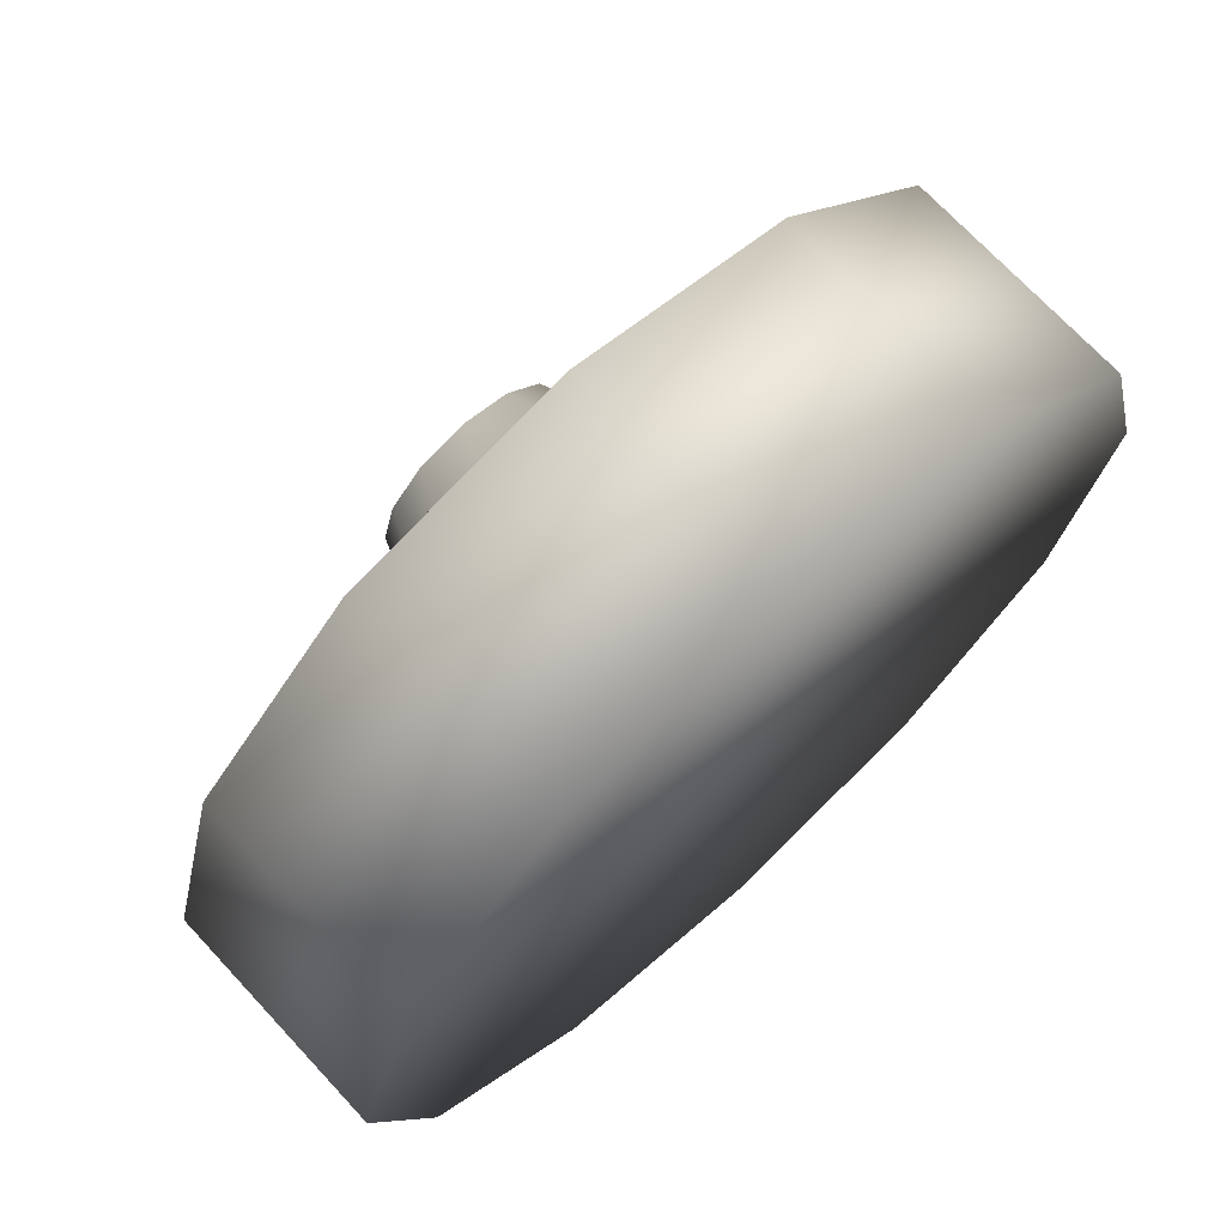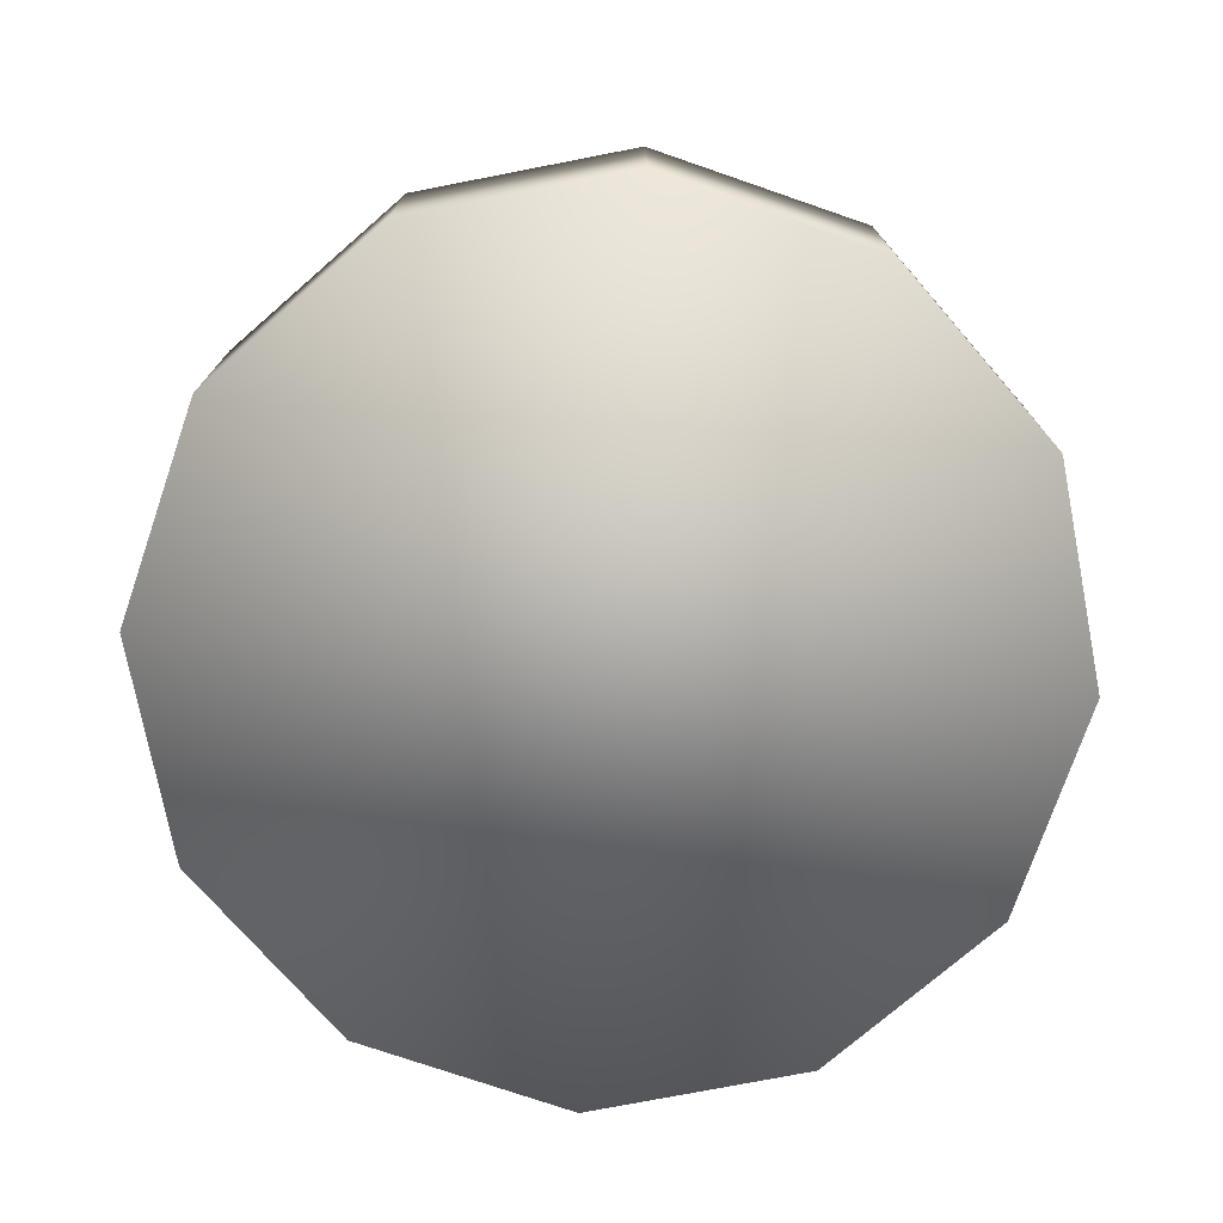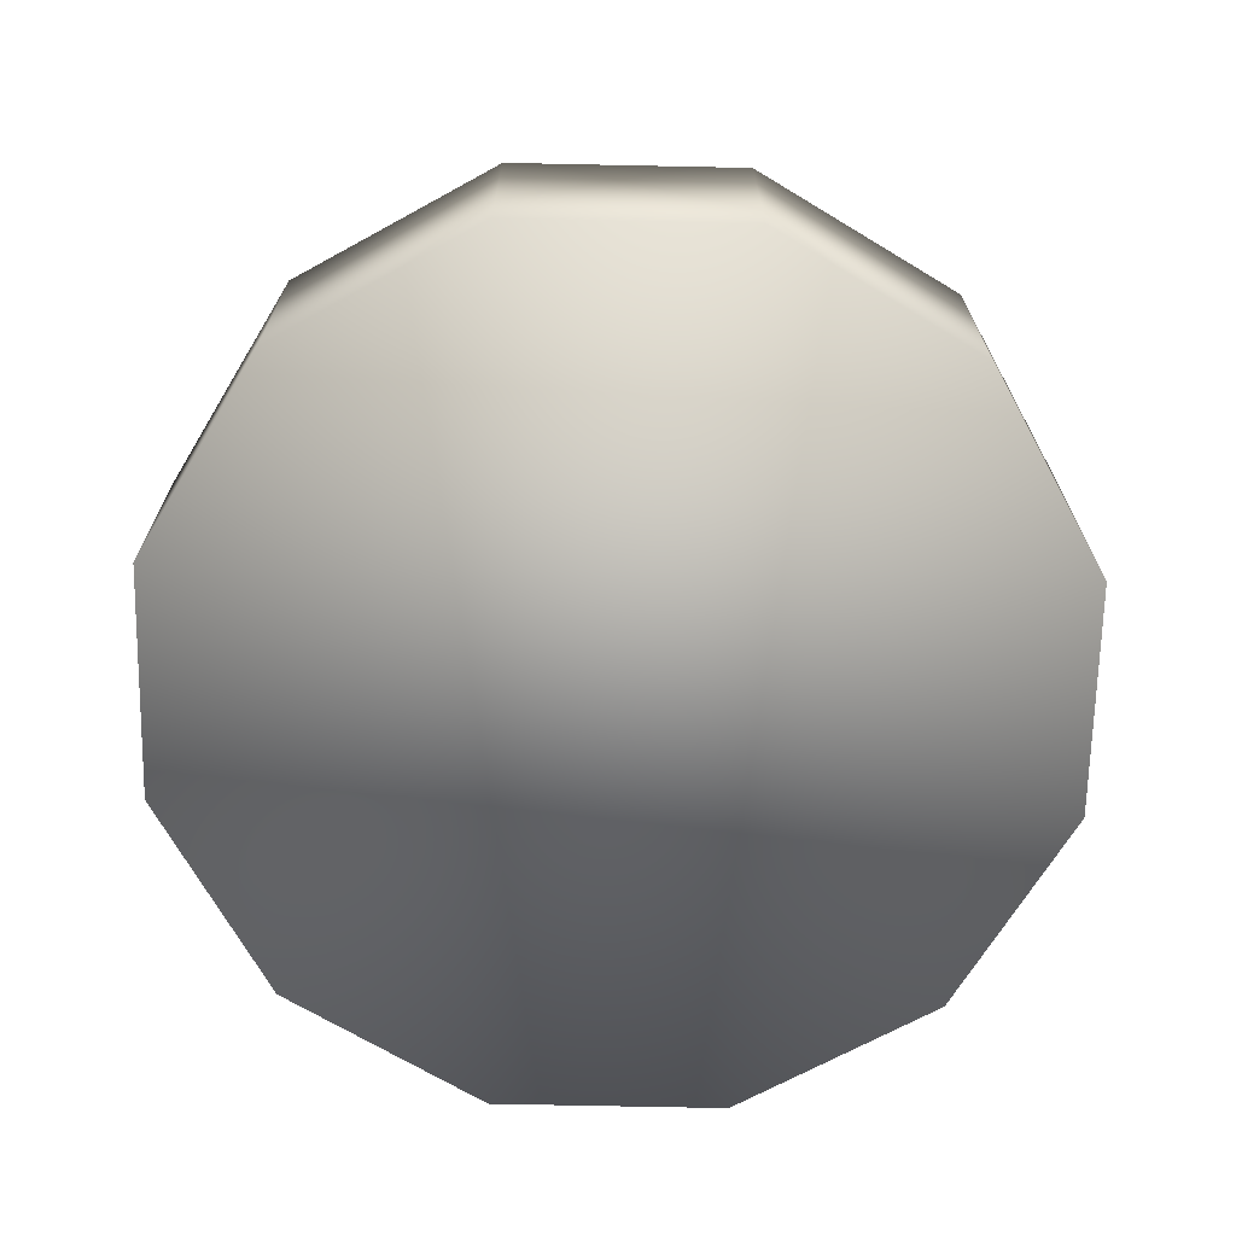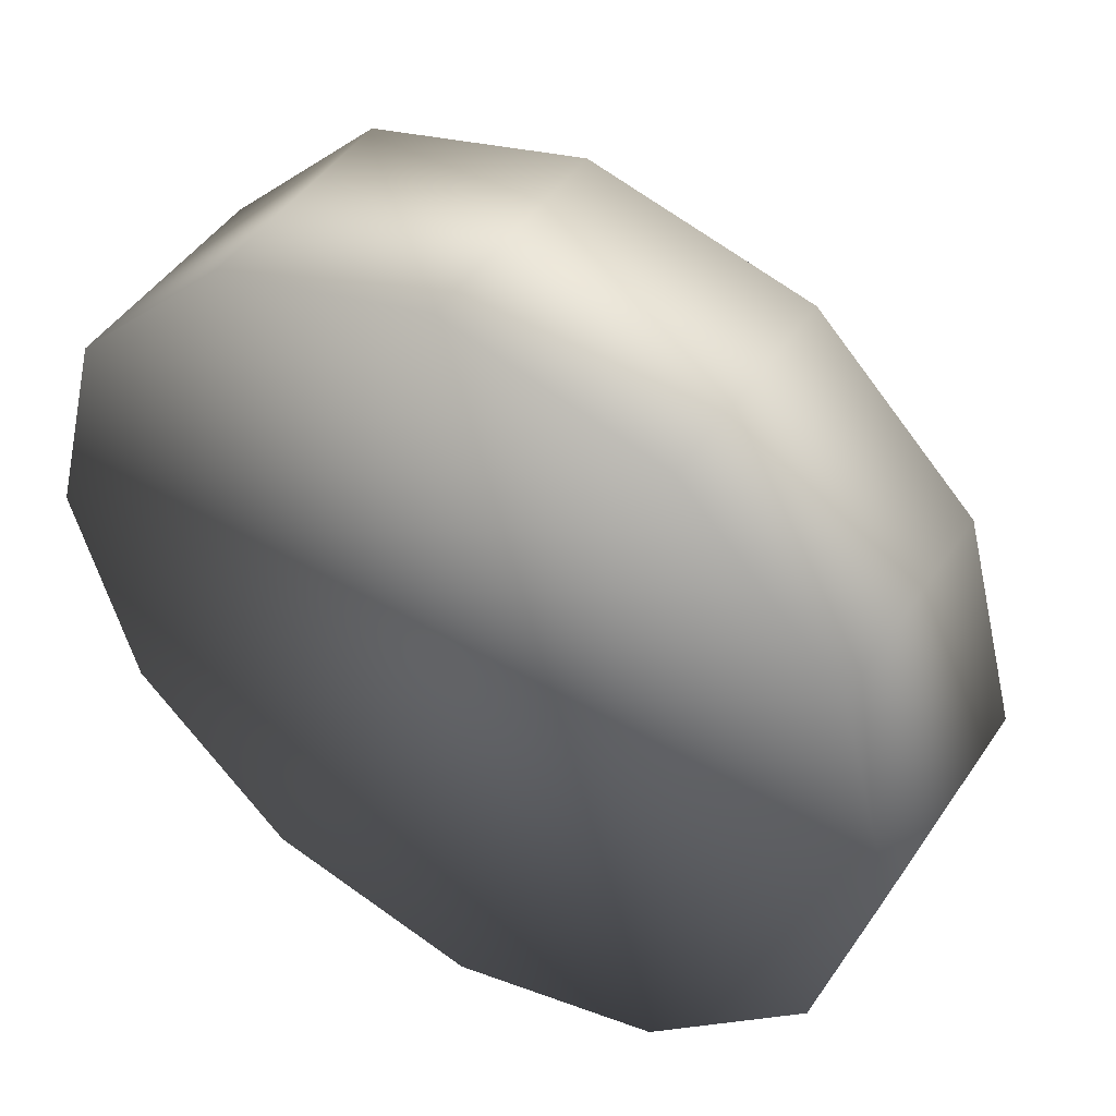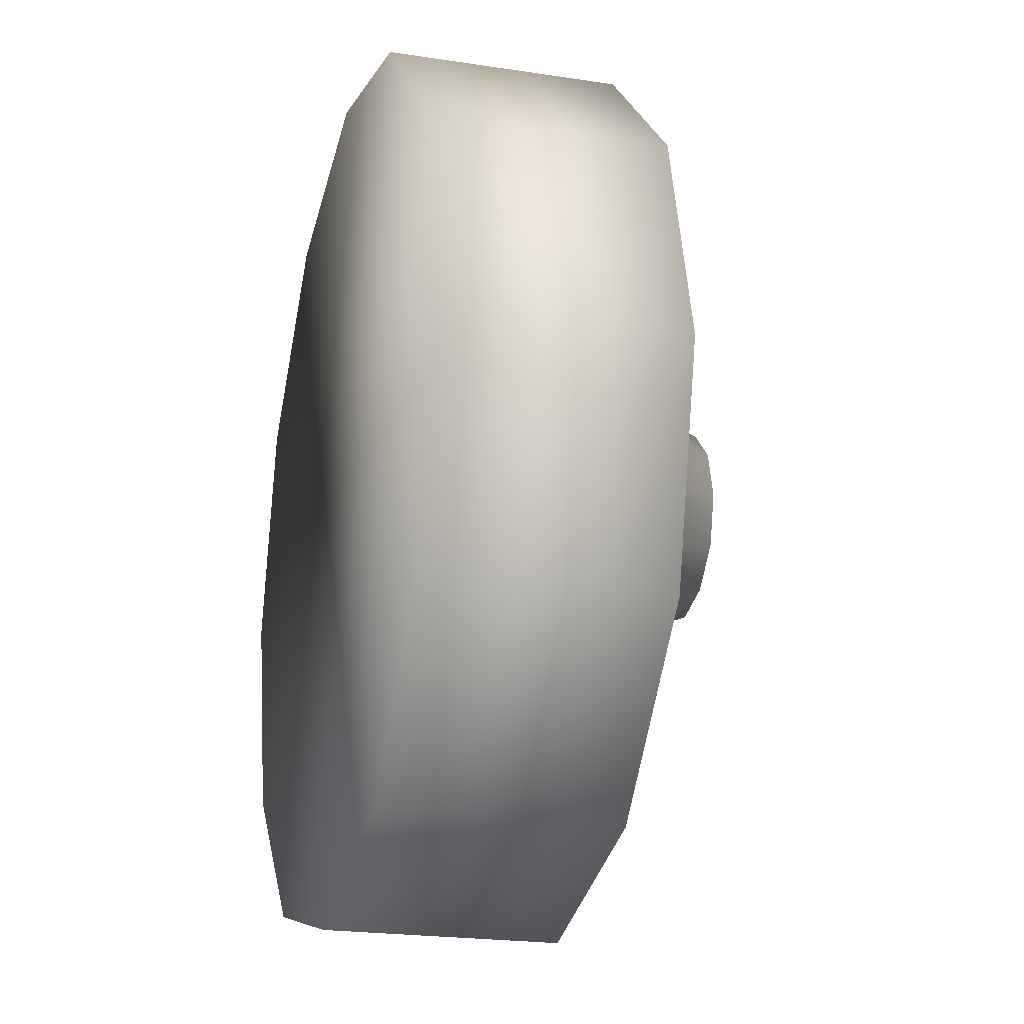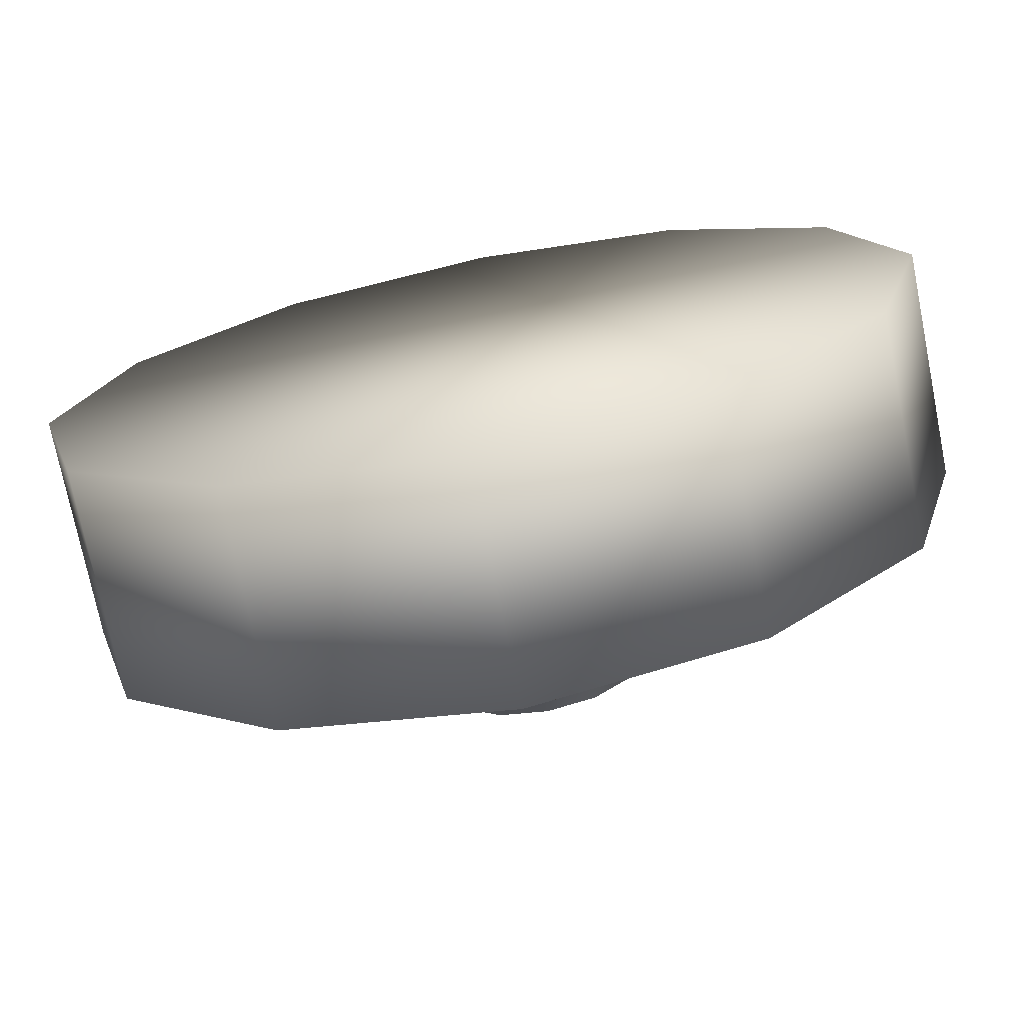
<metadata>
{"format":"obj","ext":"obj","renderer":"f3d","projection":"perspective","resolution":1024,"background":"white","views":[{"elev":71.1,"azim":-42.9,"up":"+Z"},{"elev":-74.8,"azim":86.0,"up":"+Y"},{"elev":-68.7,"azim":133.8,"up":"+Y"},{"elev":46.6,"azim":32.2,"up":"+Z"},{"elev":-21.8,"azim":74.9,"up":"+Z"},{"elev":-73.4,"azim":11.3,"up":"+Z"}]}
</metadata>
<code>
v  2.031 -3.378 -3.517
v  3.517 -3.378 -2.031
v  4.061 -3.378 0
v  3.517 -3.378 2.031
v  2.031 -3.378 3.517
v  -0 -3.378 4.061
v  -2.031 -3.378 3.517
v  -3.517 -3.378 2.031
v  -4.061 -3.378 0
v  -3.517 -3.378 -2.031
v  -2.031 -3.378 -3.517
v  0 -3.378 -4.061
v  -2.031 -1.273 -3.517
v  0 -1.273 -4.061
v  -3.517 -1.273 -2.031
v  -4.061 -1.273 0
v  -3.517 -1.273 2.031
v  -2.031 -1.273 3.517
v  -0 -1.273 4.061
v  2.031 -1.273 3.517
v  3.517 -1.273 2.031
v  4.061 -1.273 0
v  3.517 -1.273 -2.031
v  2.031 -1.273 -3.517
v  -0.6886 -1.273 -1.193
v  0 -1.273 -1.377
v  -1.193 -1.273 -0.6886
v  -1.377 -1.273 0
v  -1.193 -1.273 0.6886
v  -0.6886 -1.273 1.193
v  0 -1.273 1.377
v  0.6886 -1.273 1.193
v  1.193 -1.273 0.6886
v  1.377 -1.273 0
v  1.193 -1.273 -0.6886
v  0.6886 -1.273 -1.193
v  -0.4482 -0 -0.7762
v  0 -0 -0.8963
v  -0.7762 -0 -0.4482
v  -0.8963 -0 -0
v  -0.7762 -0 0.4482
v  -0.4482 -0 0.7762
v  0 -0 0.8963
v  0.4482 -0 0.7762
v  0.7762 -0 0.4482
v  0.8963 -0 -0
v  0.7762 -0 -0.4482
v  0.4482 -0 -0.7762
o Wheel
g Wheel
f 1 2 3 4 5 6 7 8 9 10 11 12
f 12 11 13 14
f 11 10 15 13
f 10 9 16 15
f 9 8 17 16
f 8 7 18 17
f 7 6 19 18
f 6 5 20 19
f 5 4 21 20
f 4 3 22 21
f 3 2 23 22
f 2 1 24 23
f 1 12 14 24
f 14 13 25 26
f 13 15 27 25
f 15 16 28 27
f 16 17 29 28
f 17 18 30 29
f 18 19 31 30
f 19 20 32 31
f 20 21 33 32
f 21 22 34 33
f 22 23 35 34
f 23 24 36 35
f 24 14 26 36
f 26 25 37 38
f 25 27 39 37
f 27 28 40 39
f 28 29 41 40
f 29 30 42 41
f 30 31 43 42
f 31 32 44 43
f 32 33 45 44
f 33 34 46 45
f 34 35 47 46
f 35 36 48 47
f 36 26 38 48
f 48 38 37 39 40 41 42 43 44 45 46 47

</code>
